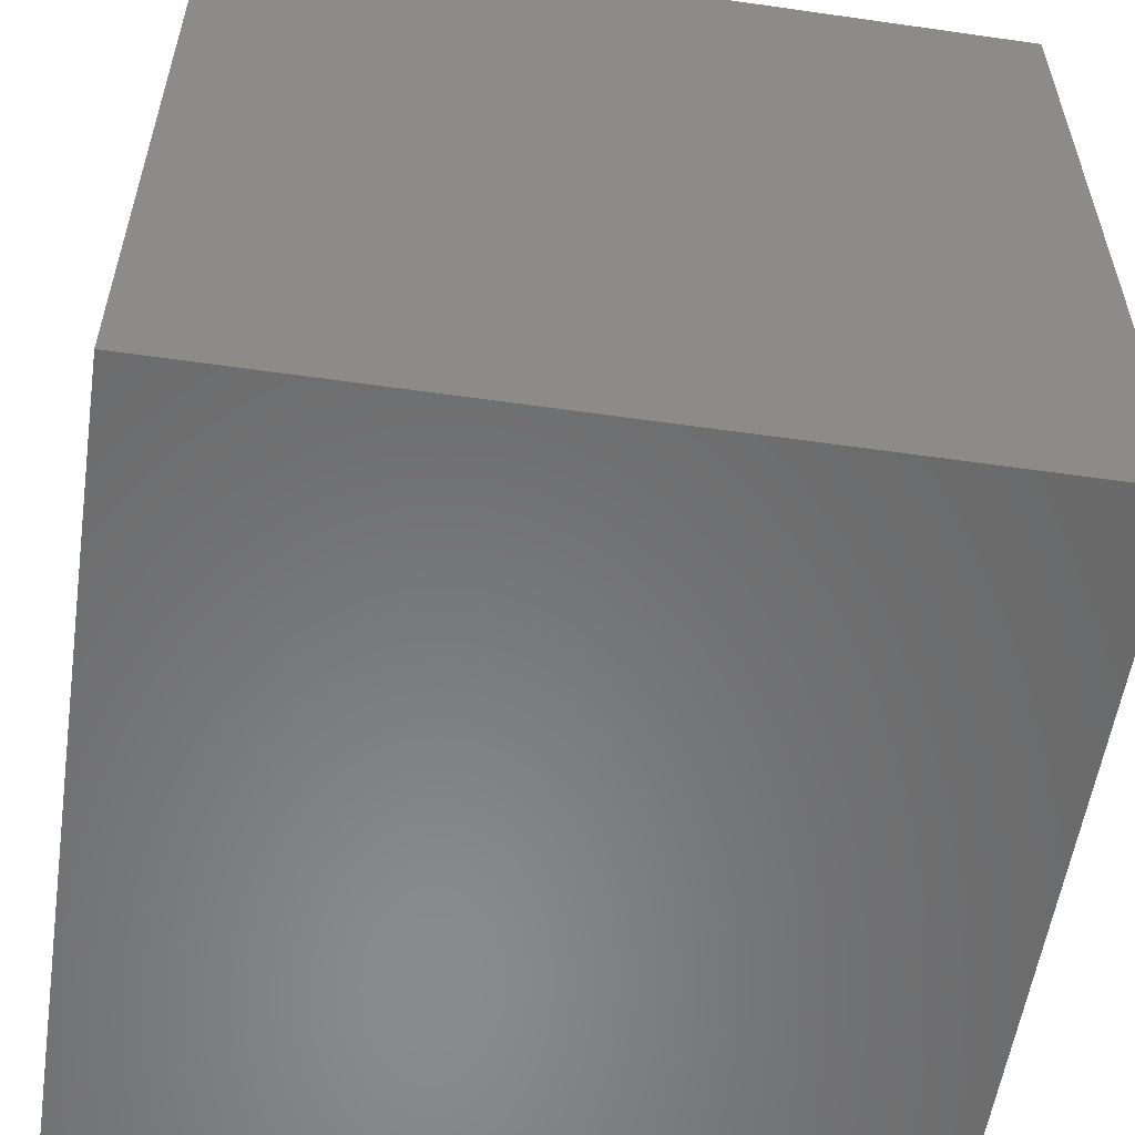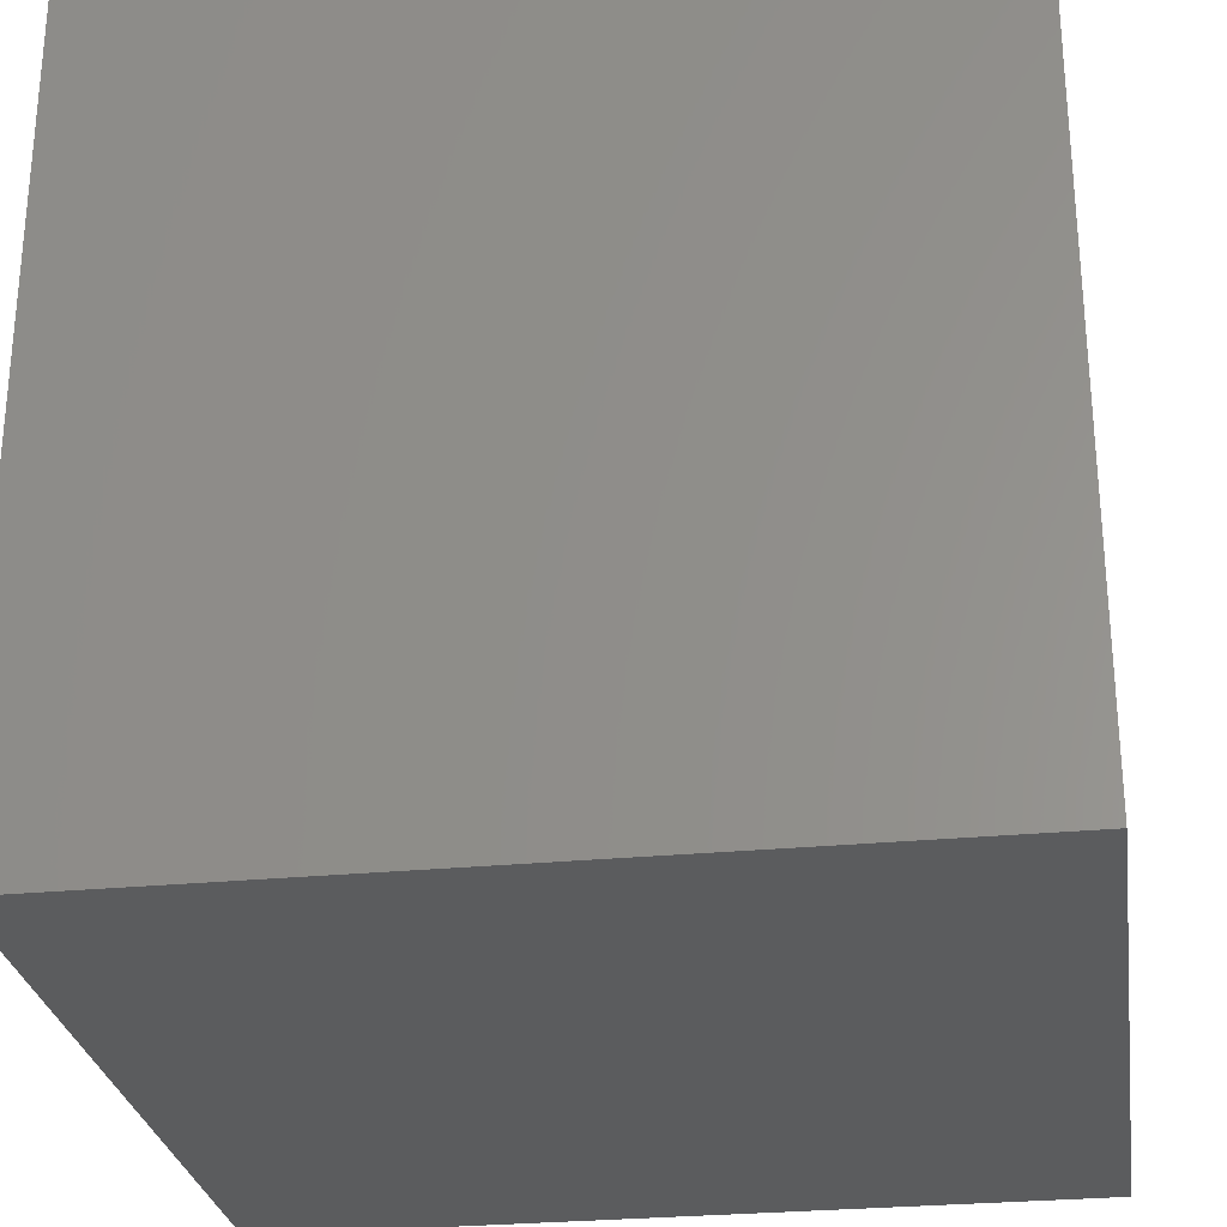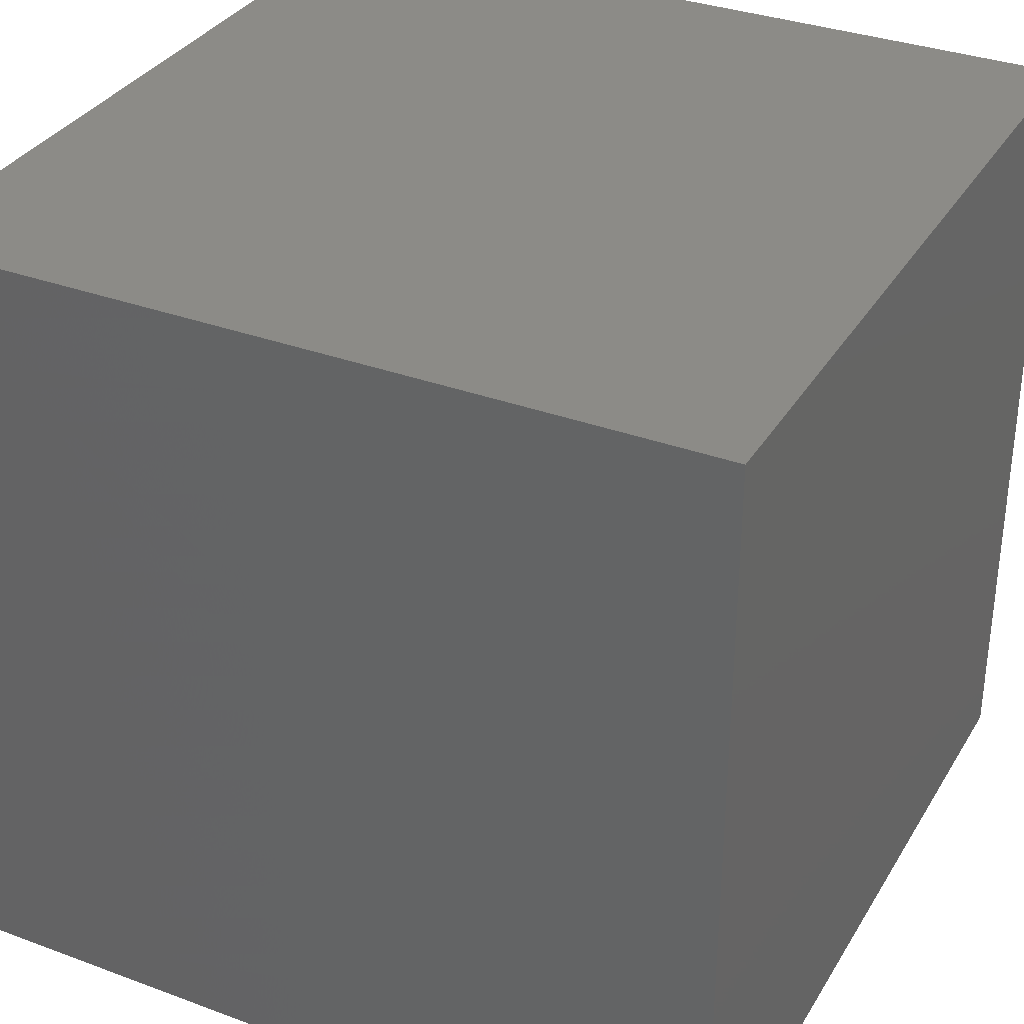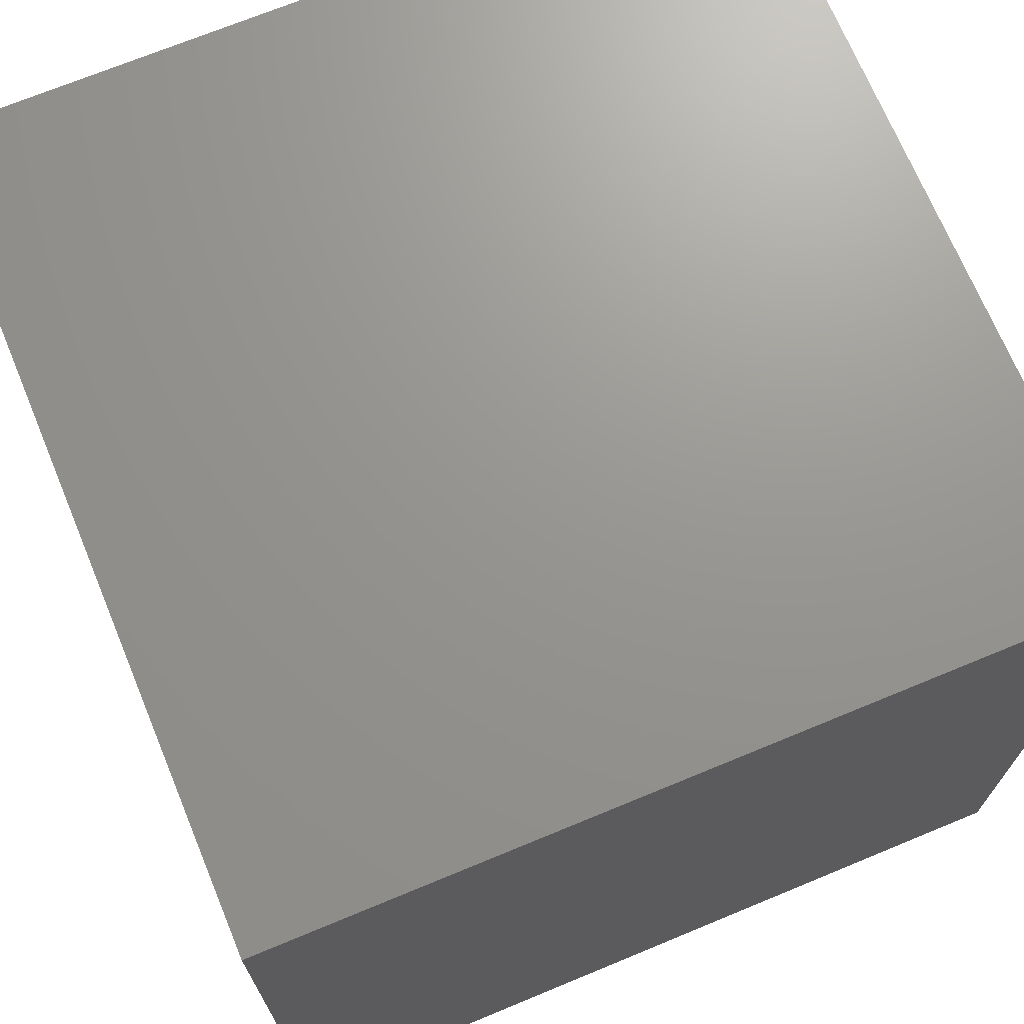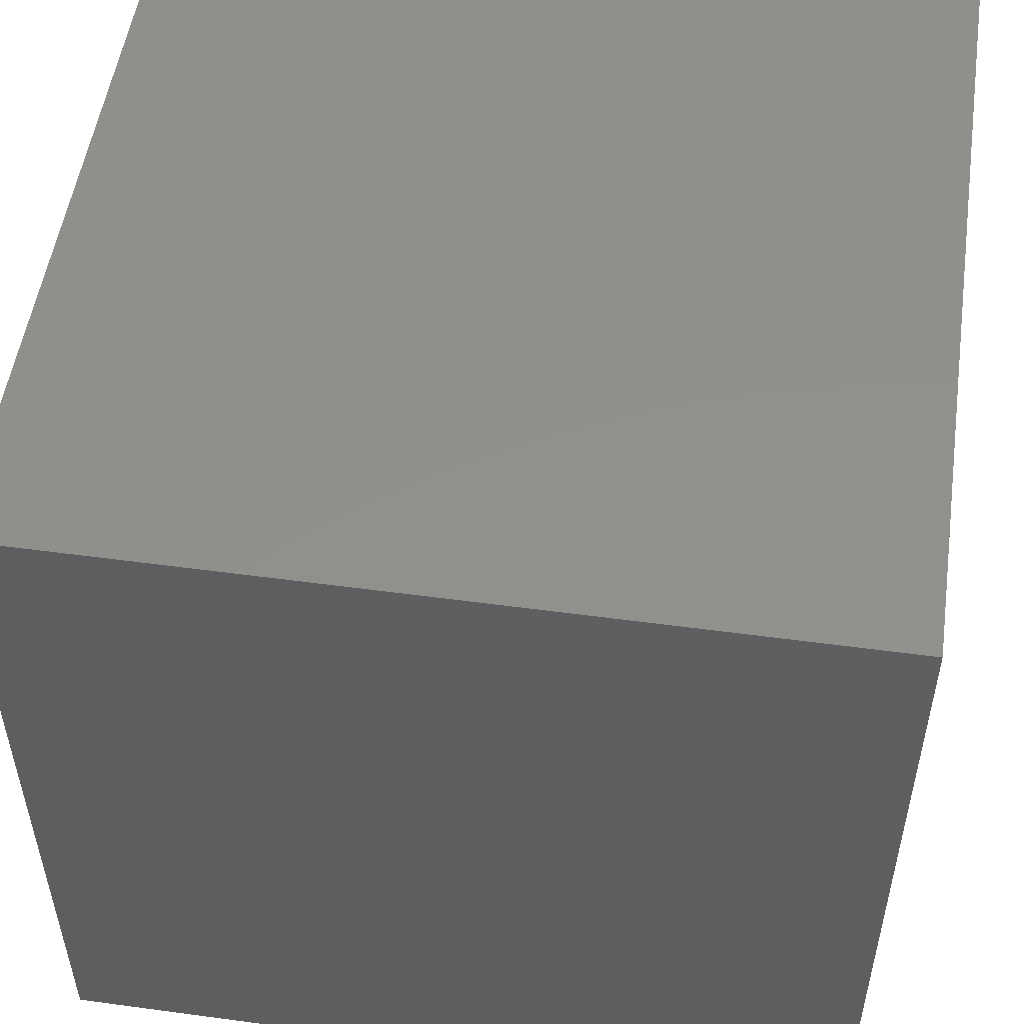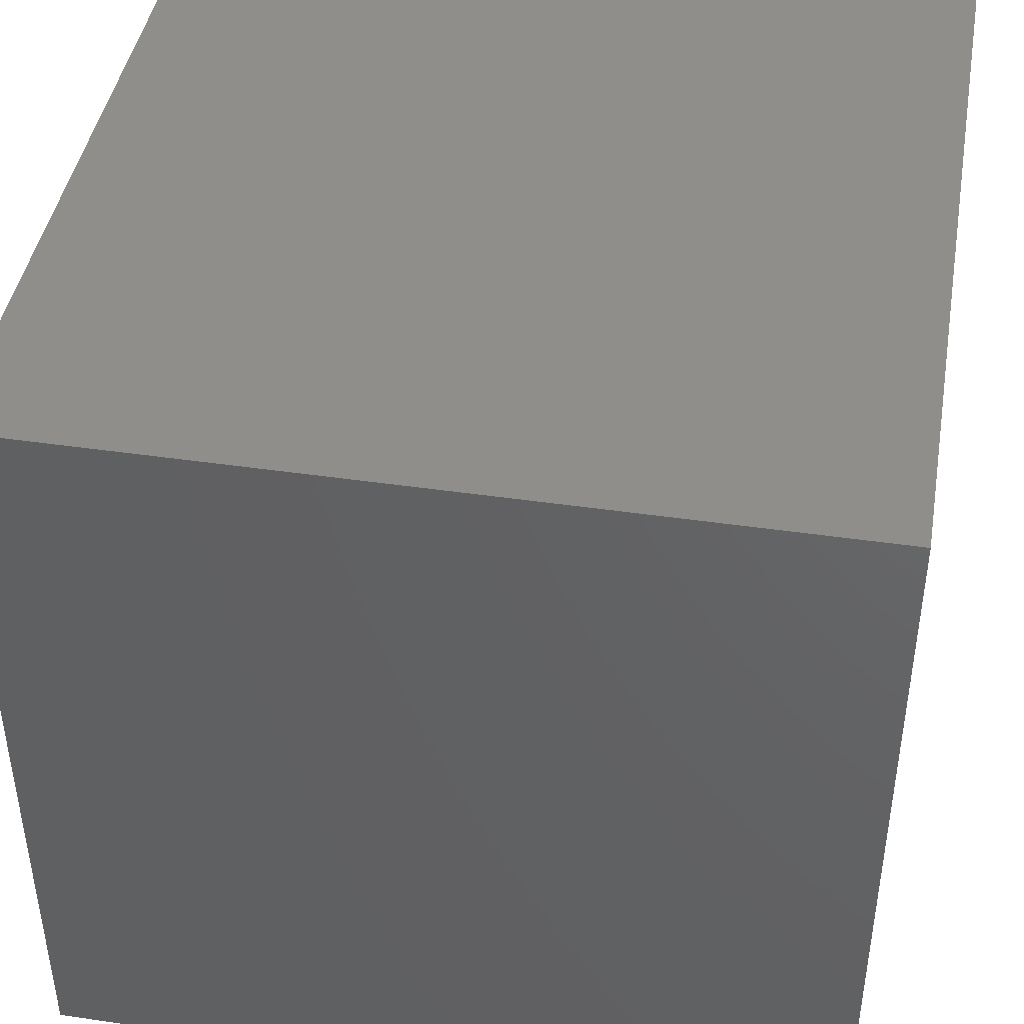
<metadata>
{"format":"stl","ext":"stl","renderer":"f3d","projection":"perspective","resolution":1024,"background":"white","views":[{"elev":-56.2,"azim":171.5,"up":"+Z"},{"elev":-27.9,"azim":-171.6,"up":"+Z"},{"elev":33.6,"azim":116.8,"up":"+Z"},{"elev":70.5,"azim":67.5,"up":"+Y"},{"elev":52.3,"azim":98.3,"up":"+Z"},{"elev":43.5,"azim":99.8,"up":"+Z"}]}
</metadata>
<code>
# stl→obj: 8 verts, 12 faces
v -0.5 -0.5 1
v 0.5 -0.5 1
v 0.5 0.5 1
v -0.5 0.5 1
v 0.5 -0.5 0
v -0.5 -0.5 0
v -0.5 0.5 0
v 0.5 0.5 0
f 1 2 3
f 1 3 4
f 5 6 7
f 5 7 8
f 6 1 4
f 6 4 7
f 2 5 8
f 2 8 3
f 6 5 2
f 6 2 1
f 4 3 8
f 4 8 7

</code>
